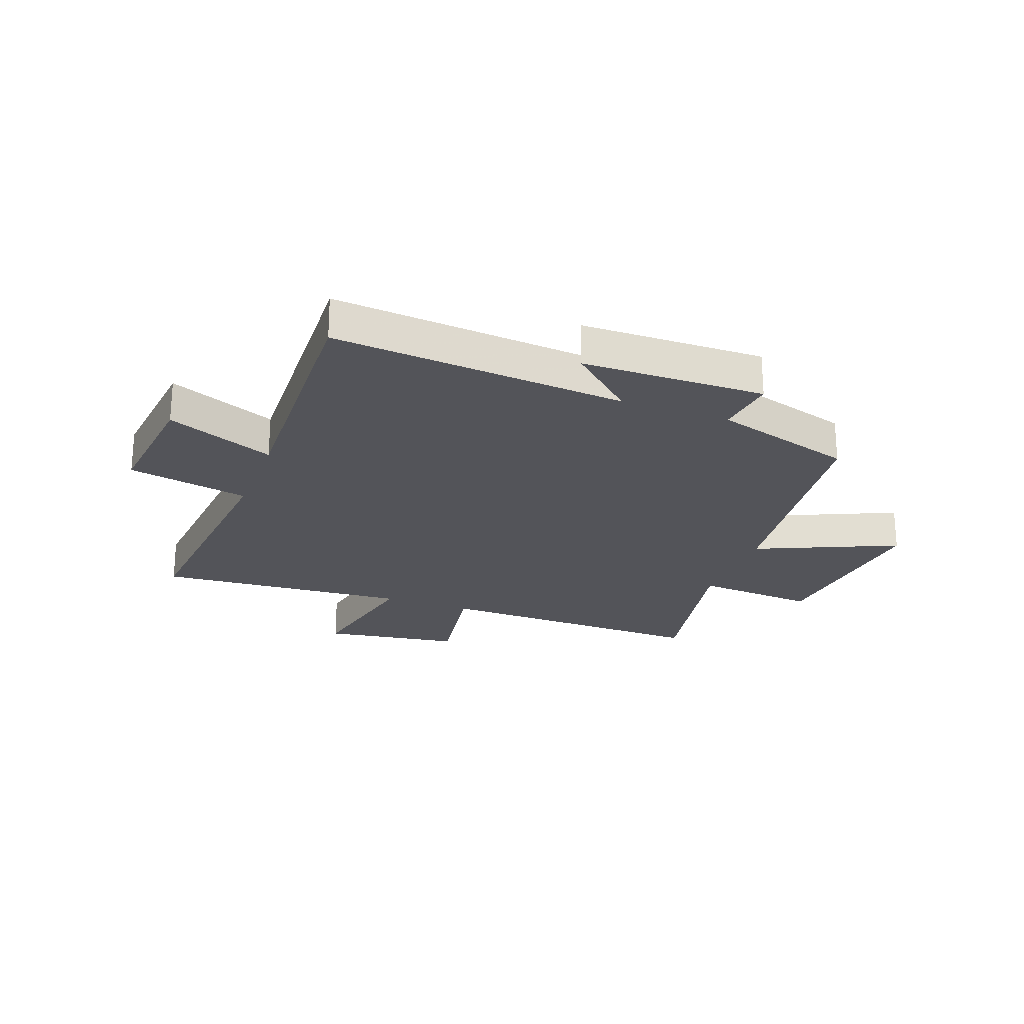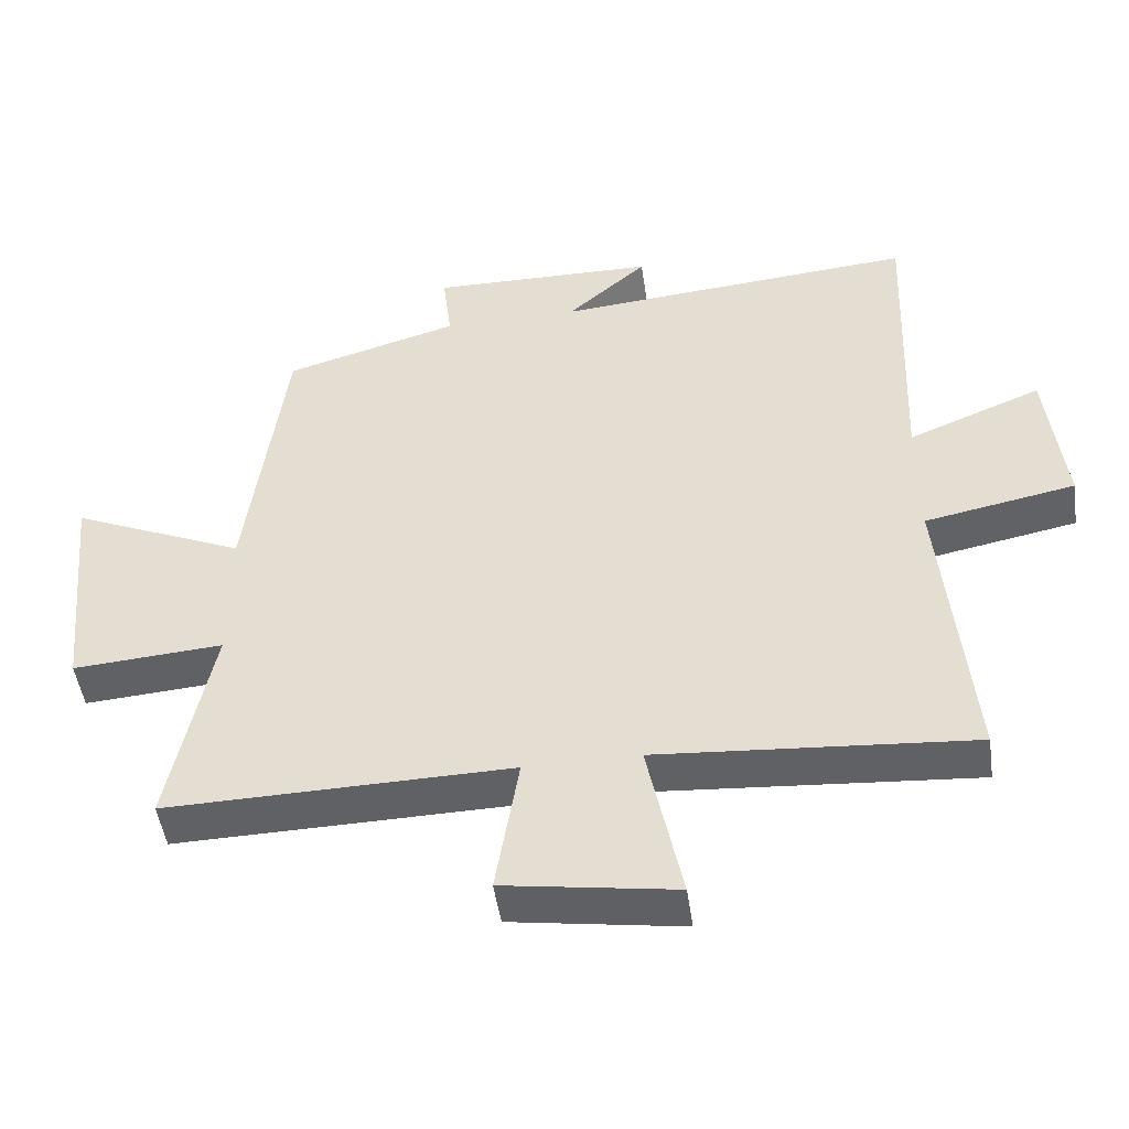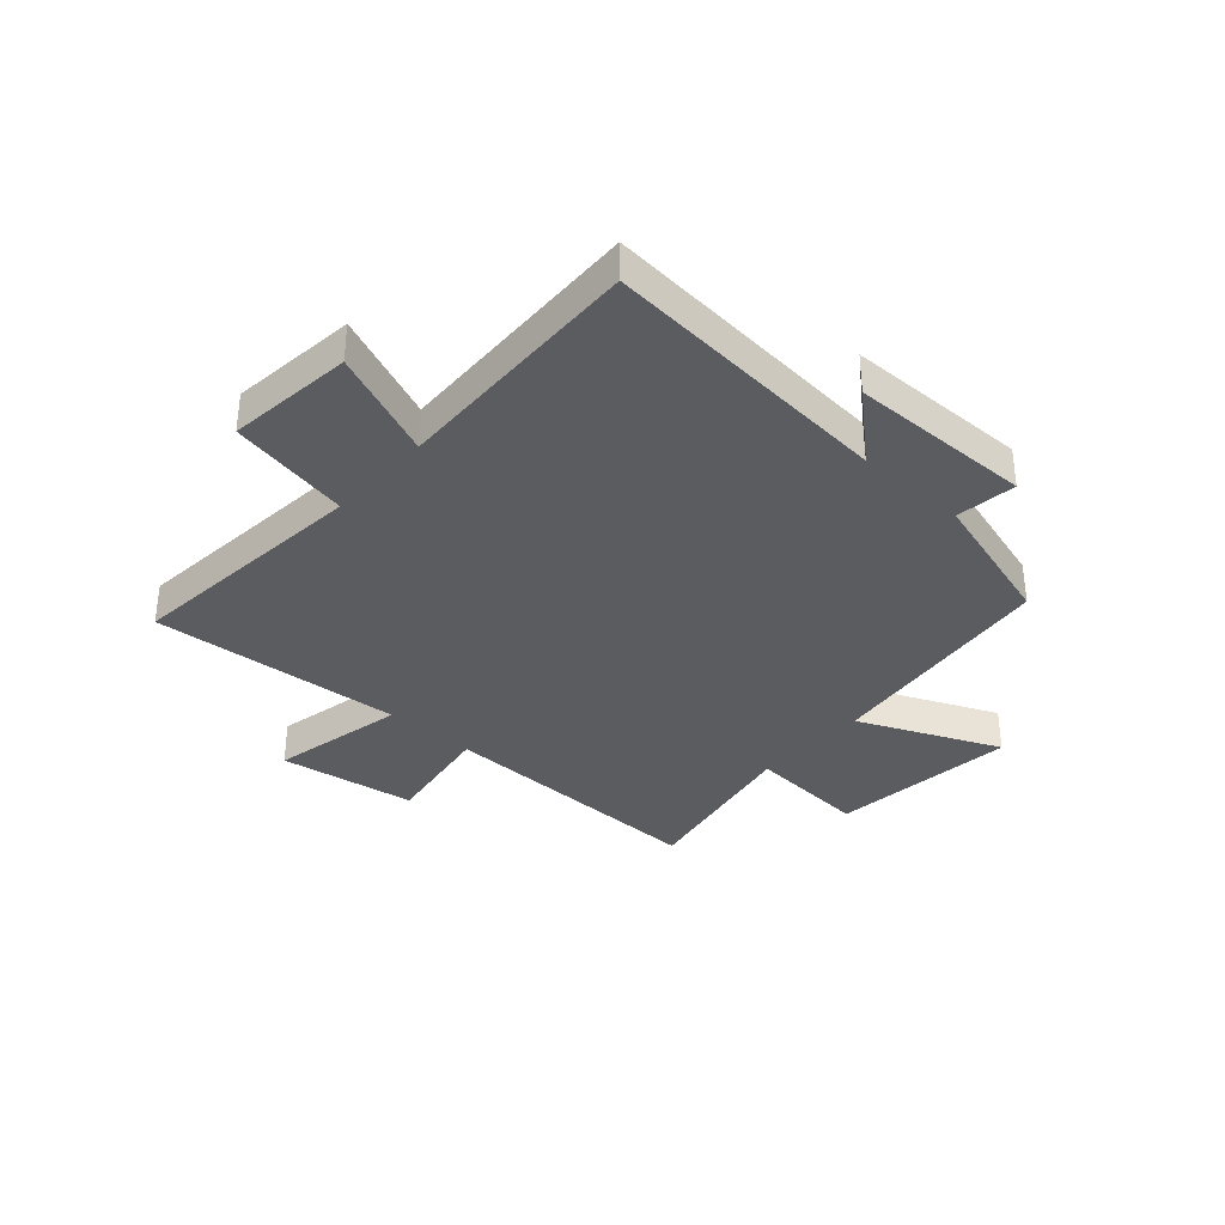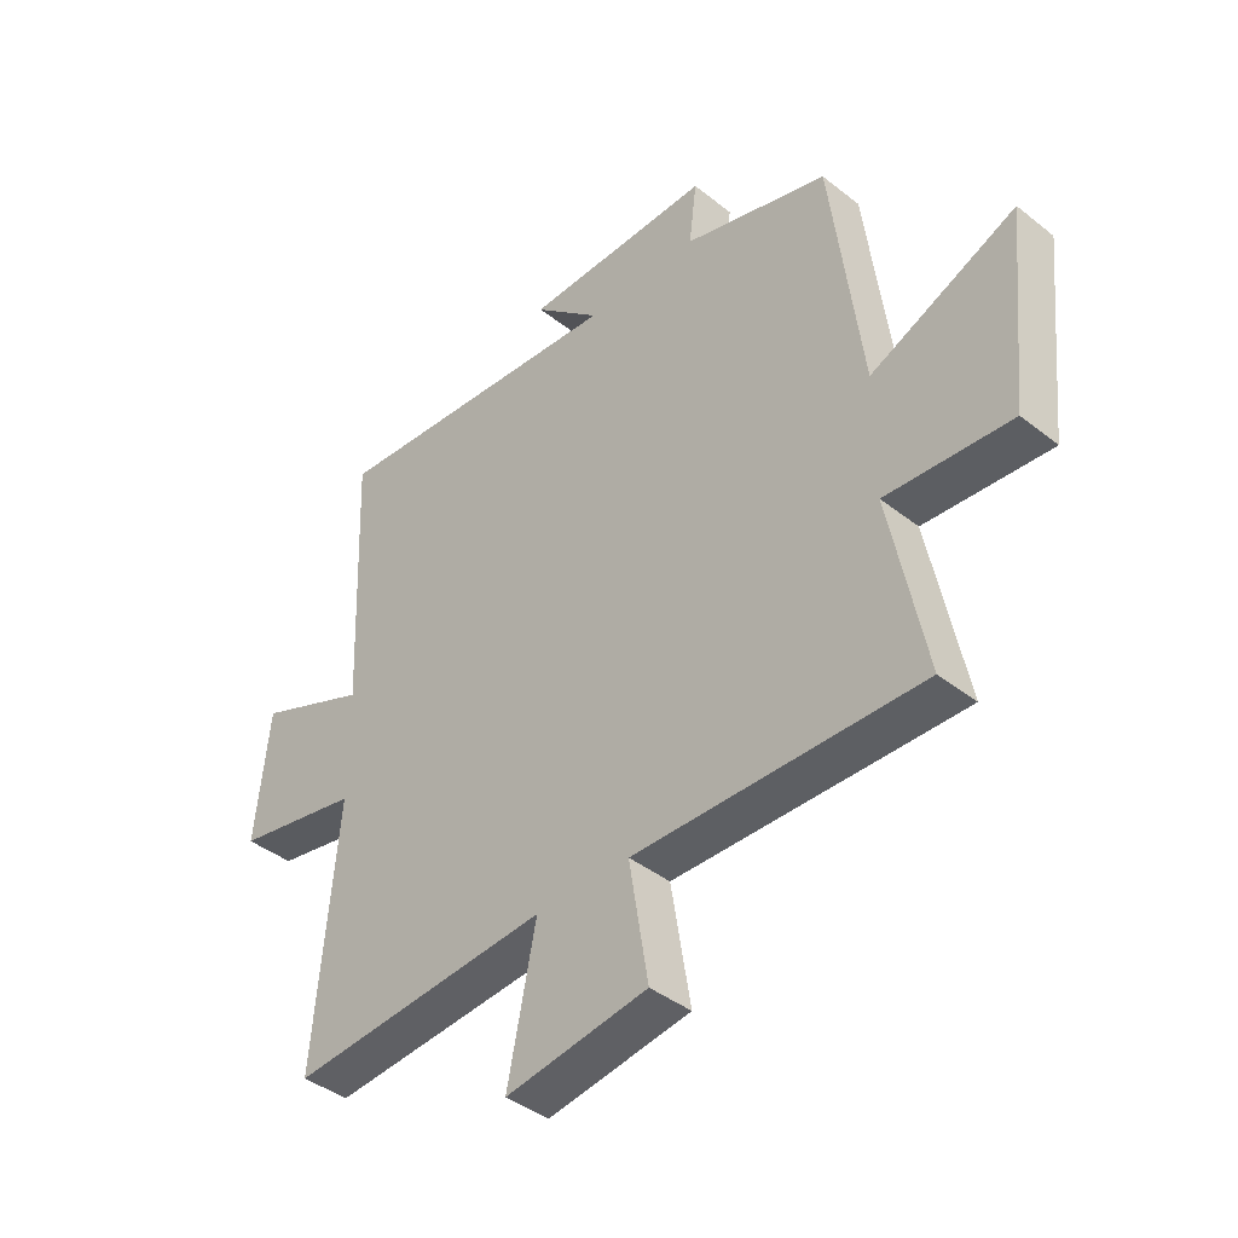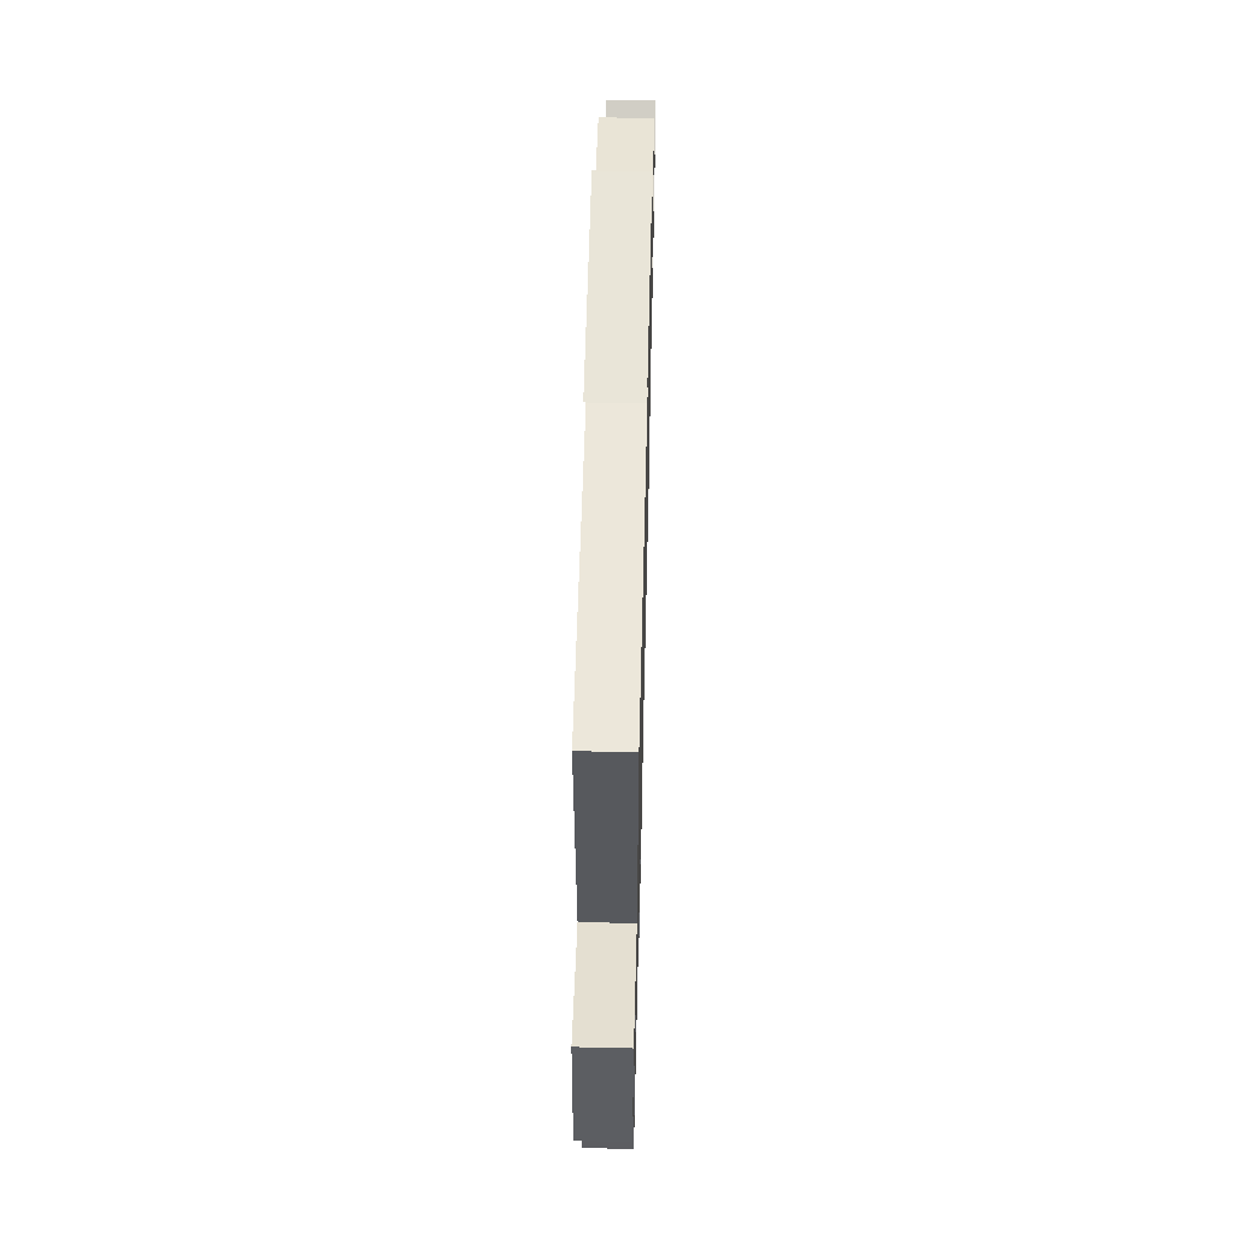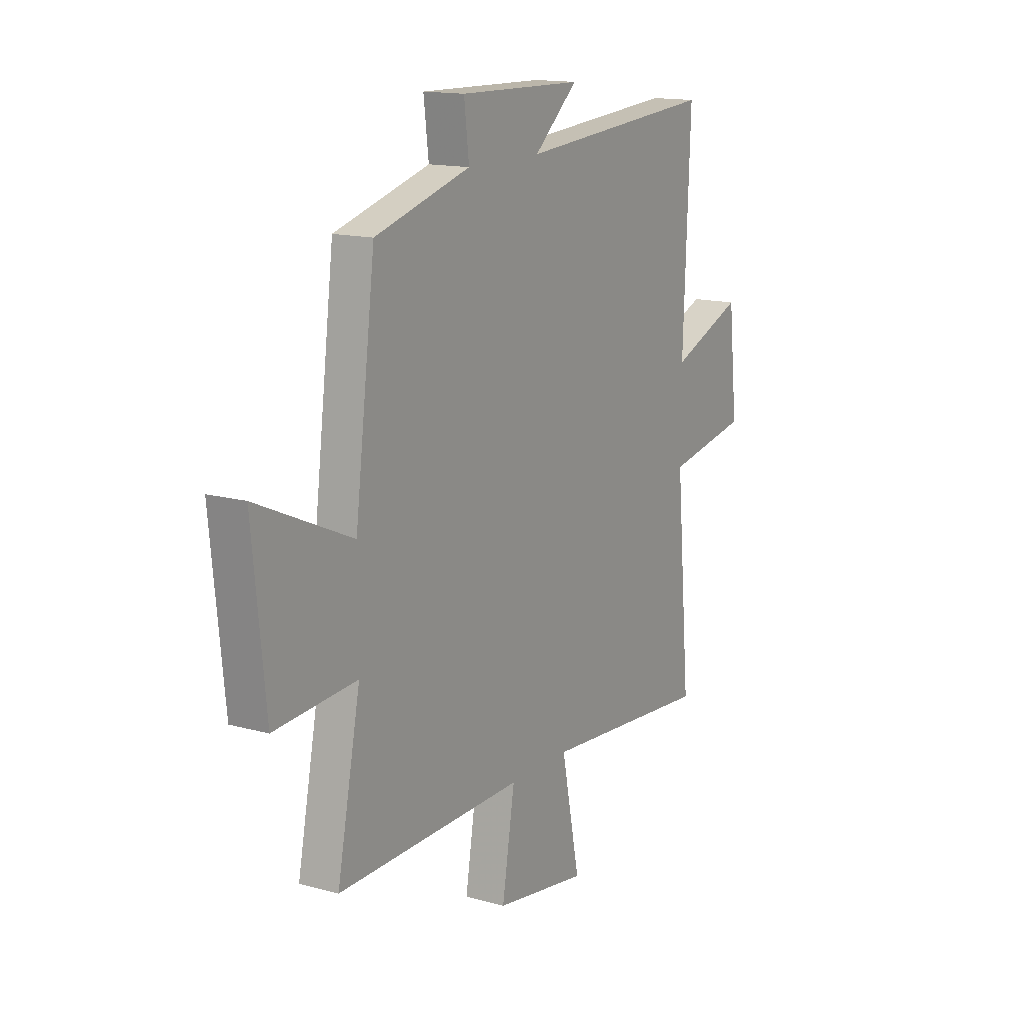
<metadata>
{"format":"obj","ext":"obj","renderer":"f3d","projection":"perspective","resolution":1024,"background":"white","views":[{"elev":-23.8,"azim":-20.5,"up":"+Y"},{"elev":-48.6,"azim":-171.8,"up":"+Z"},{"elev":-35.2,"azim":-42.0,"up":"+Y"},{"elev":-40.9,"azim":46.1,"up":"+Z"},{"elev":58.6,"azim":-88.6,"up":"+Z"},{"elev":14.8,"azim":121.0,"up":"+Z"}]}
</metadata>
<code>
v 0.561 0.07 -0.508
v 0.07 0.07 -0.5
v 0.103 0.07 -0.702
v -0.141 0.07 -0.74
v -0.092 0.07 -0.5
v -0.539 0.07 -0.535
v -0.5 0.07 -0.097
v -0.715 0.07 -0.056
v -0.691 0.07 0.168
v -0.5 0.07 0.091
v -0.518 0.07 0.542
v 0.001 0.07 0.5
v -0.114 0.07 0.601
v 0.21 0.07 0.607
v 0.197 0.07 0.5
v 0.447 0.07 0.428
v 0.5 0.07 0.008
v 0.749 0.07 0.119
v 0.715 0.07 -0.215
v 0.5 0.07 -0.2
v 0.561 0 -0.508
v 0.07 0 -0.5
v 0.103 0 -0.702
v -0.141 0 -0.74
v -0.092 0 -0.5
v -0.539 0 -0.535
v -0.5 0 -0.097
v -0.715 0 -0.056
v -0.691 0 0.168
v -0.5 0 0.091
v -0.518 0 0.542
v 0.001 0 0.5
v -0.114 0 0.601
v 0.21 0 0.607
v 0.197 0 0.5
v 0.447 0 0.428
v 0.5 0 0.008
v 0.749 0 0.119
v 0.715 0 -0.215
v 0.5 0 -0.2
f 17 18 19 20
f 15 16 17 20
f 15 20 1 2
f 12 13 14 15
f 12 15 2
f 10 11 12 2
f 7 8 9 10
f 7 10 2
f 5 6 7
f 5 7 2
f 2 3 4 5
f 40 39 38 37
f 40 37 36 35
f 22 21 40 35
f 35 34 33 32
f 22 35 32
f 22 32 31 30
f 30 29 28 27
f 22 30 27
f 27 26 25
f 22 27 25
f 25 24 23 22
f 1 21 22 2
f 2 22 23 3
f 3 23 24 4
f 4 24 25 5
f 5 25 26 6
f 6 26 27 7
f 7 27 28 8
f 8 28 29 9
f 9 29 30 10
f 10 30 31 11
f 11 31 32 12
f 12 32 33 13
f 13 33 34 14
f 14 34 35 15
f 15 35 36 16
f 16 36 37 17
f 17 37 38 18
f 18 38 39 19
f 19 39 40 20
f 20 40 21 1

</code>
